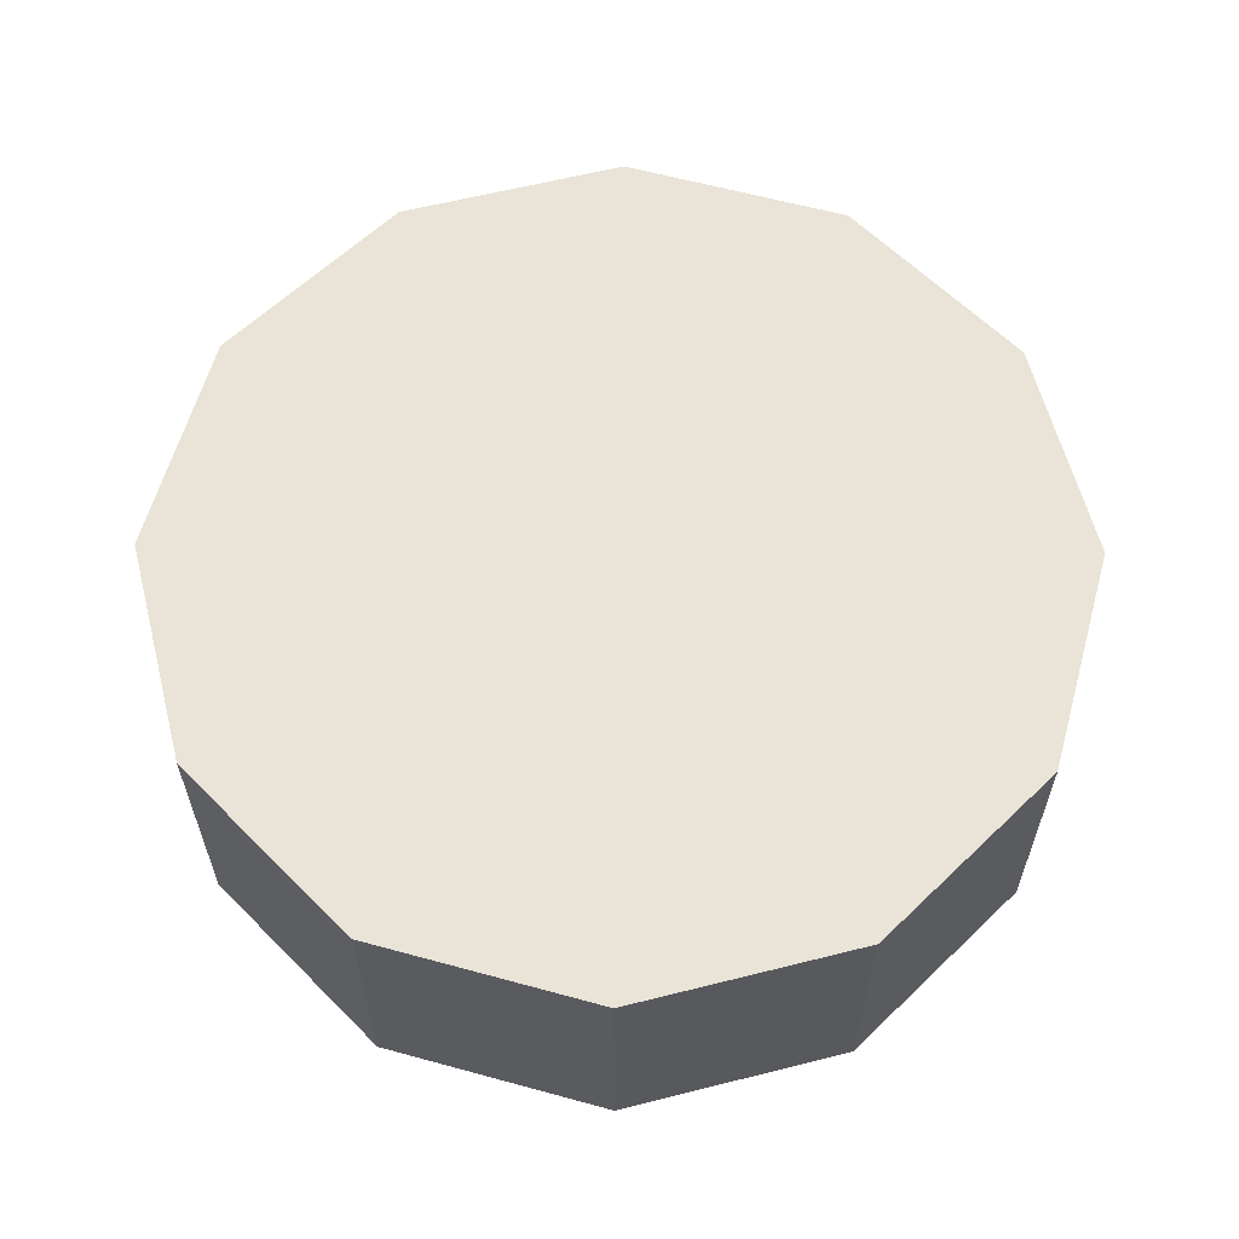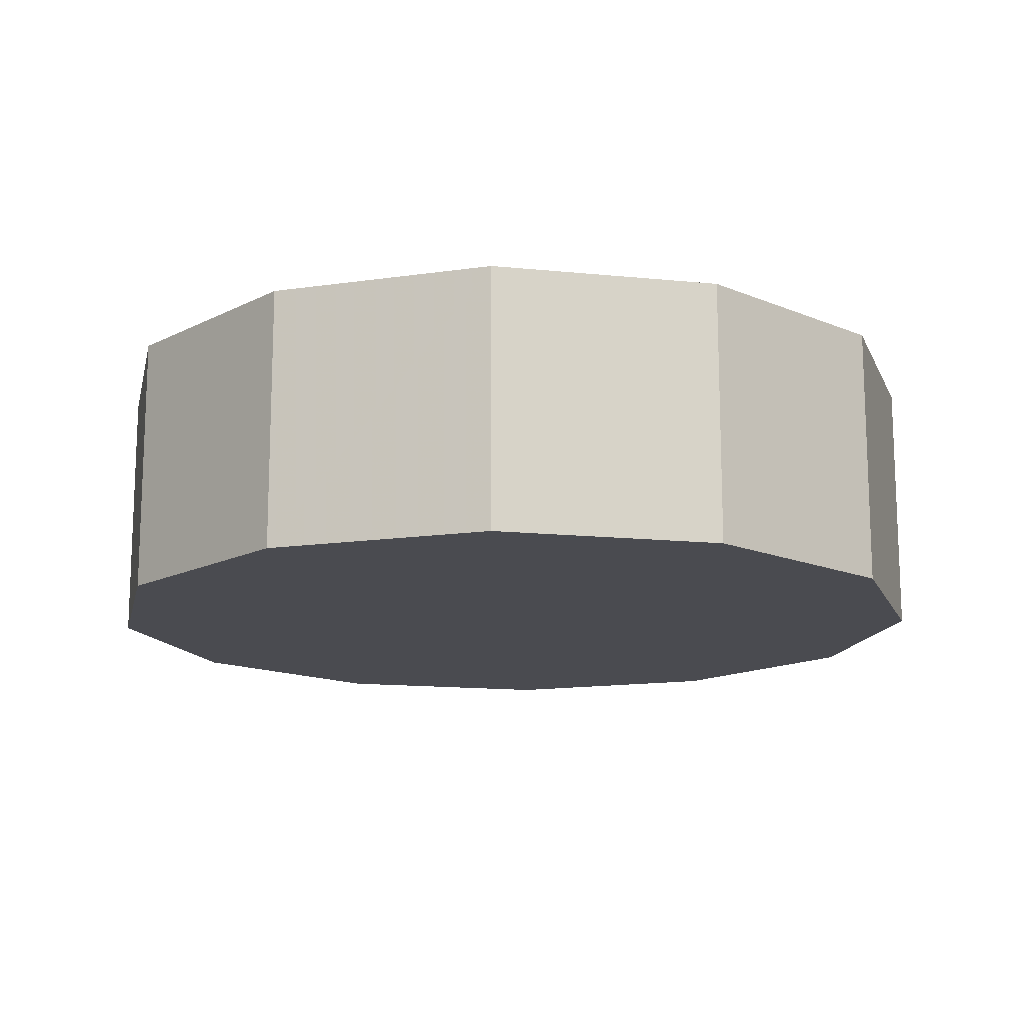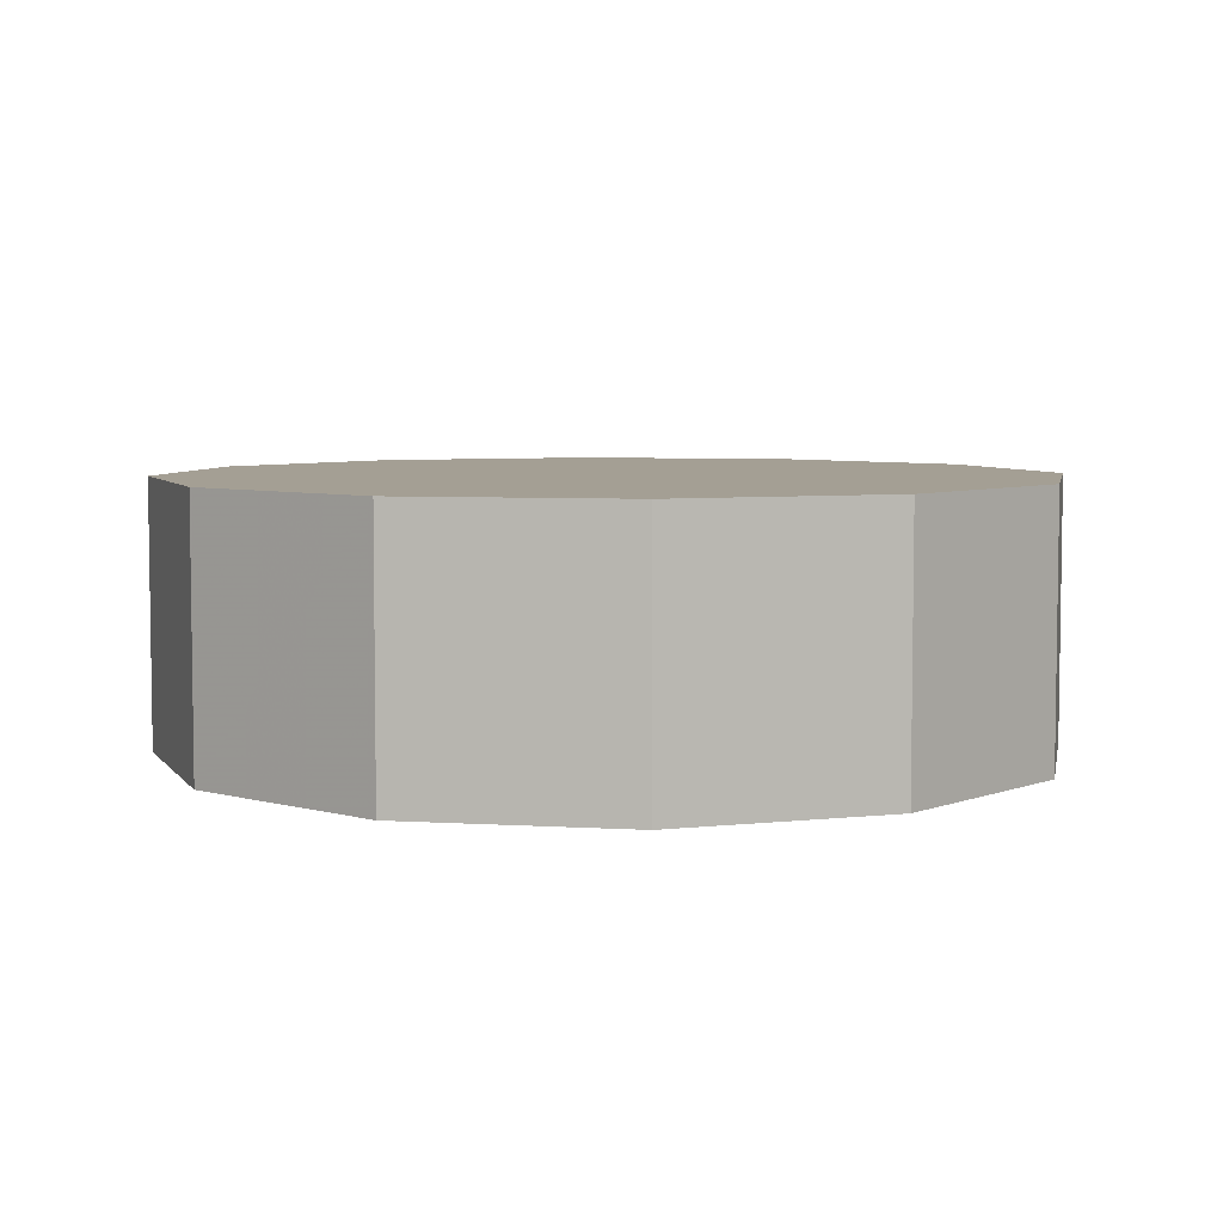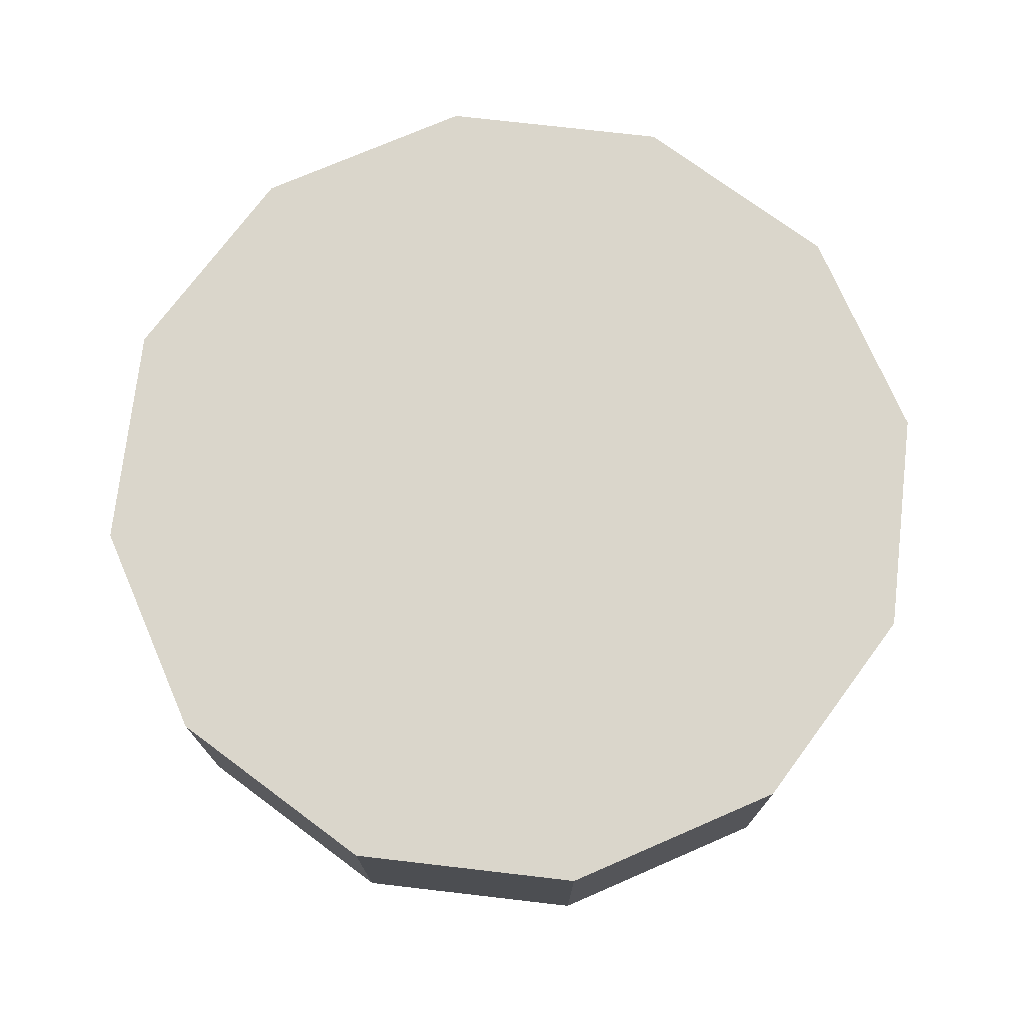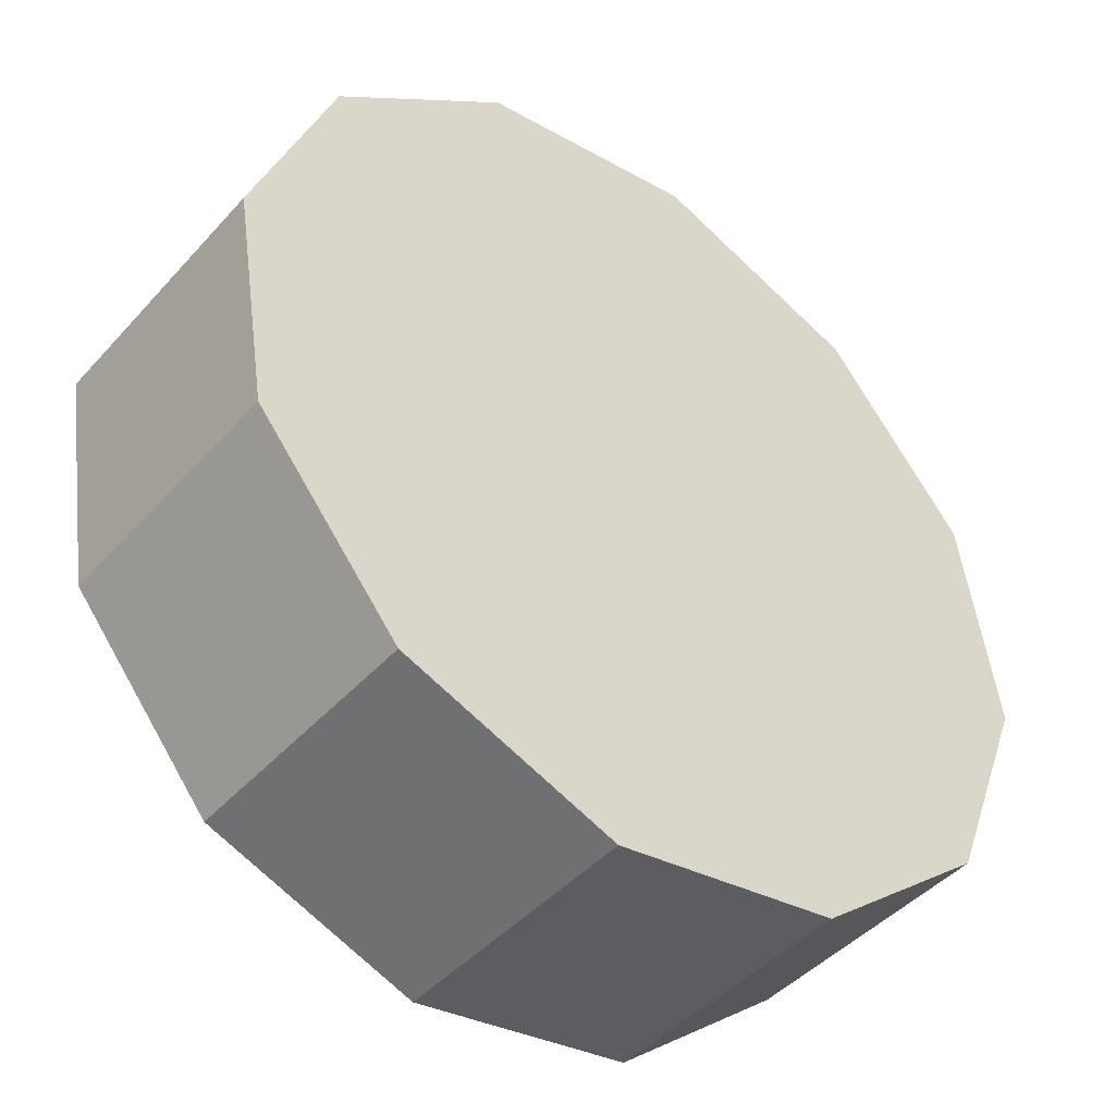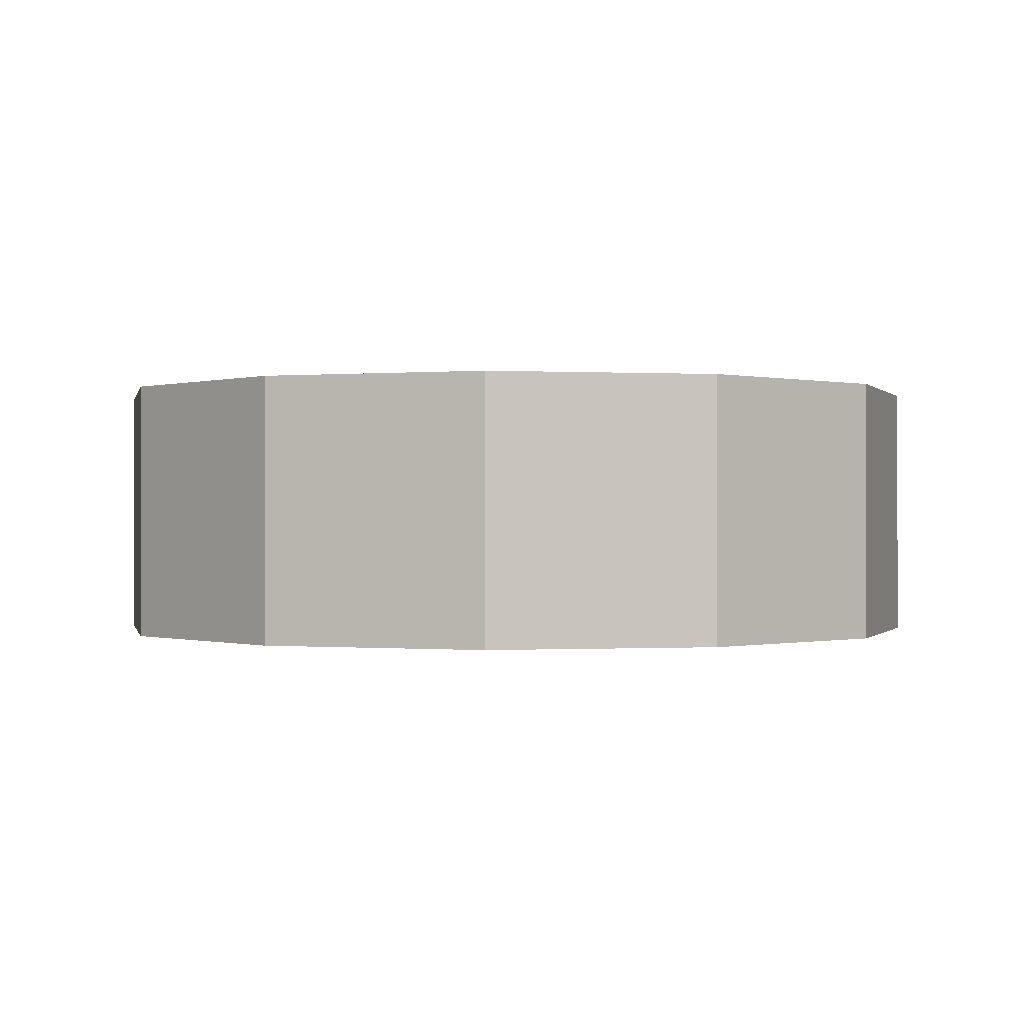
<metadata>
{"format":"obj","ext":"obj","renderer":"f3d","projection":"perspective","resolution":1024,"background":"white","views":[{"elev":60.9,"azim":24.6,"up":"+Z"},{"elev":-14.5,"azim":56.6,"up":"+Z"},{"elev":5.6,"azim":79.8,"up":"+Z"},{"elev":74.0,"azim":-74.4,"up":"+Z"},{"elev":-44.5,"azim":-38.7,"up":"+Y"},{"elev":-0.2,"azim":-152.7,"up":"+Z"}]}
</metadata>
<code>
v -0.625 0.454 -0.2317
v -0.7057 -0.3142 -0.2317
v -0.7683 0.08074 -0.2317
v -0.454 -0.625 -0.2317
v -0.3142 0.7057 -0.2317
v -0.08075 -0.7683 -0.2317
v 0.08075 0.7683 -0.2317
v 0.3142 -0.7057 -0.2317
v 0.454 0.6249 -0.2317
v 0.625 -0.454 -0.2317
v 0.7057 0.3142 -0.2317
v 0.7683 -0.08075 -0.2317
v -0.7057 -0.3142 0.2317
v -0.625 0.454 0.2317
v -0.7683 0.08074 0.2317
v -0.454 -0.625 0.2317
v -0.3142 0.7057 0.2317
v -0.08075 -0.7683 0.2317
v 0.08075 0.7683 0.2317
v 0.3142 -0.7057 0.2317
v 0.454 0.6249 0.2317
v 0.625 -0.454 0.2317
v 0.7057 0.3142 0.2317
v 0.7683 -0.08075 0.2317
f 1 2 3
f 3 2 1
f 3 2 1
f 2 1 4
f 2 1 4
f 2 1 4
f 4 1 5
f 4 1 5
f 4 1 5
f 4 5 6
f 4 5 6
f 4 5 6
f 6 5 7
f 6 5 7
f 6 5 7
f 6 7 8
f 6 7 8
f 6 7 8
f 8 7 9
f 8 7 9
f 8 7 9
f 8 9 10
f 8 9 10
f 8 9 10
f 10 9 11
f 10 9 11
f 10 9 11
f 10 11 12
f 10 11 12
f 10 11 12
f 13 14 15
f 13 14 15
f 13 14 15
f 14 13 16
f 14 13 16
f 14 13 16
f 14 16 17
f 14 16 17
f 14 16 17
f 17 16 18
f 17 16 18
f 17 16 18
f 17 18 19
f 17 18 19
f 17 18 19
f 19 18 20
f 19 18 20
f 19 18 20
f 19 20 21
f 19 20 21
f 19 20 21
f 21 20 22
f 21 20 22
f 21 20 22
f 21 22 23
f 21 22 23
f 21 22 23
f 23 22 24
f 23 22 24
f 23 22 24
f 22 8 10
f 22 8 10
f 22 8 10
f 8 22 20
f 8 22 20
f 8 22 20
f 20 6 8
f 20 6 8
f 20 6 8
f 6 20 18
f 6 20 18
f 6 20 18
f 18 4 6
f 18 4 6
f 18 4 6
f 4 18 16
f 4 18 16
f 4 18 16
f 13 4 16
f 13 4 16
f 13 4 16
f 4 13 2
f 4 13 2
f 4 13 2
f 15 2 13
f 15 2 13
f 15 2 13
f 2 15 3
f 2 15 3
f 2 15 3
f 14 3 15
f 14 3 15
f 14 3 15
f 3 14 1
f 3 14 1
f 3 14 1
f 14 5 1
f 14 5 1
f 14 5 1
f 5 14 17
f 5 14 17
f 5 14 17
f 17 7 5
f 17 7 5
f 17 7 5
f 7 17 19
f 7 17 19
f 7 17 19
f 19 9 7
f 19 9 7
f 19 9 7
f 9 19 21
f 9 19 21
f 9 19 21
f 9 23 11
f 9 23 11
f 9 23 11
f 23 9 21
f 23 9 21
f 23 9 21
f 11 24 12
f 11 24 12
f 11 24 12
f 24 11 23
f 24 11 23
f 24 11 23
f 12 22 10
f 12 22 10
f 12 22 10
f 22 12 24
f 22 12 24
f 22 12 24

</code>
